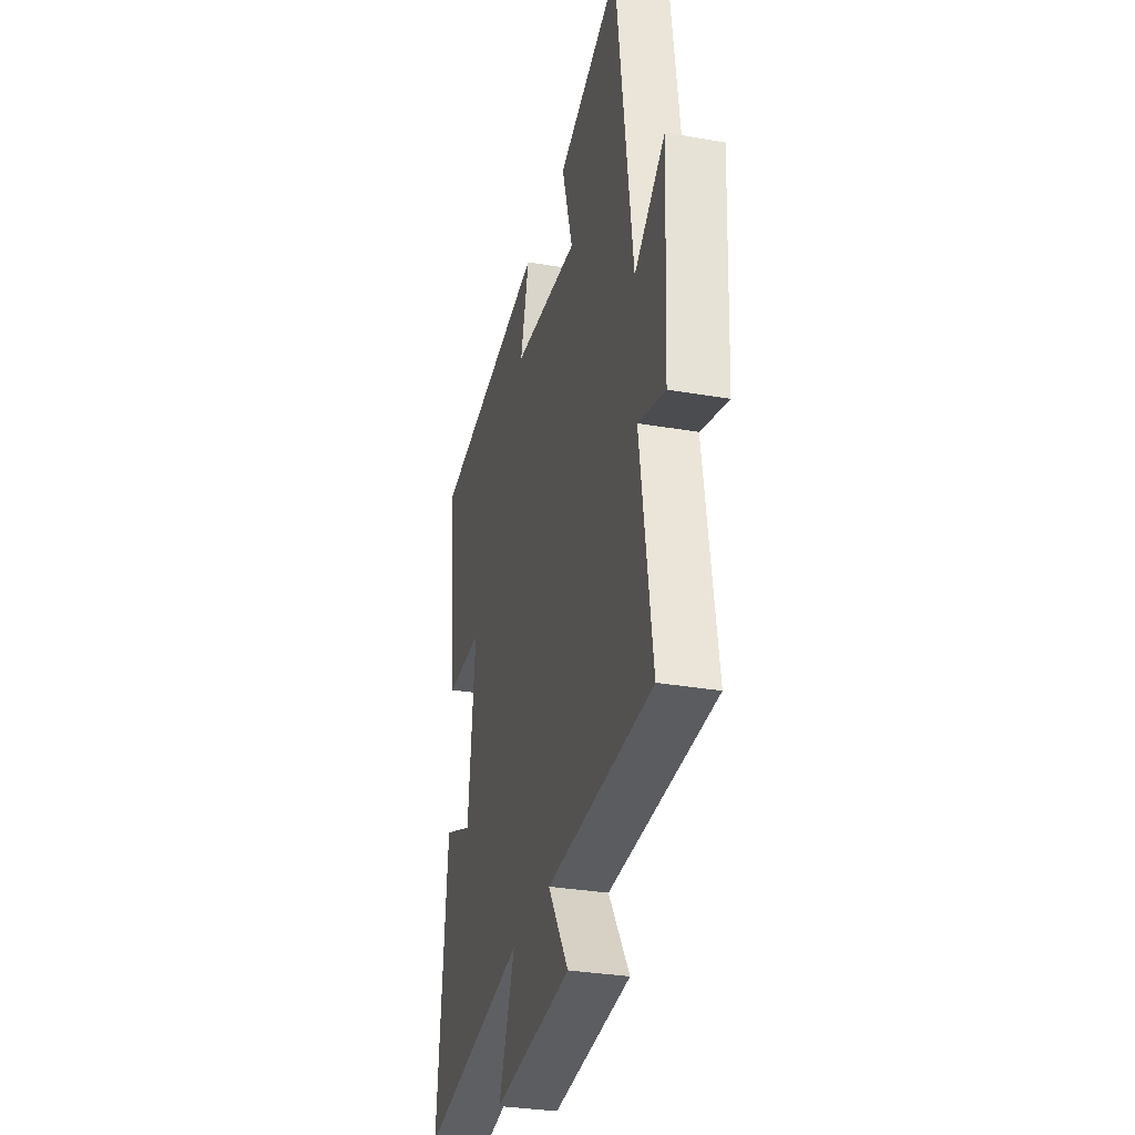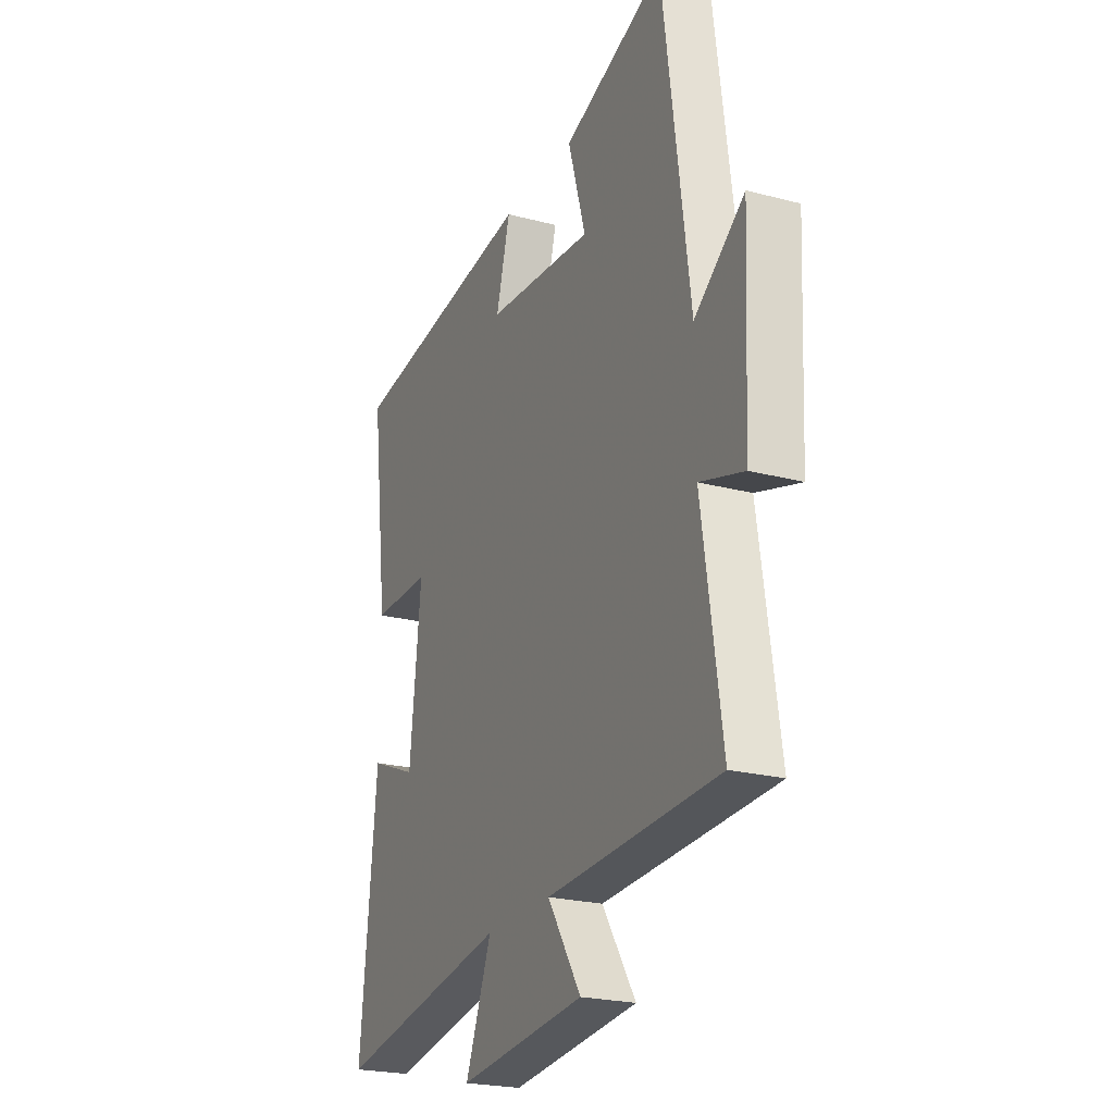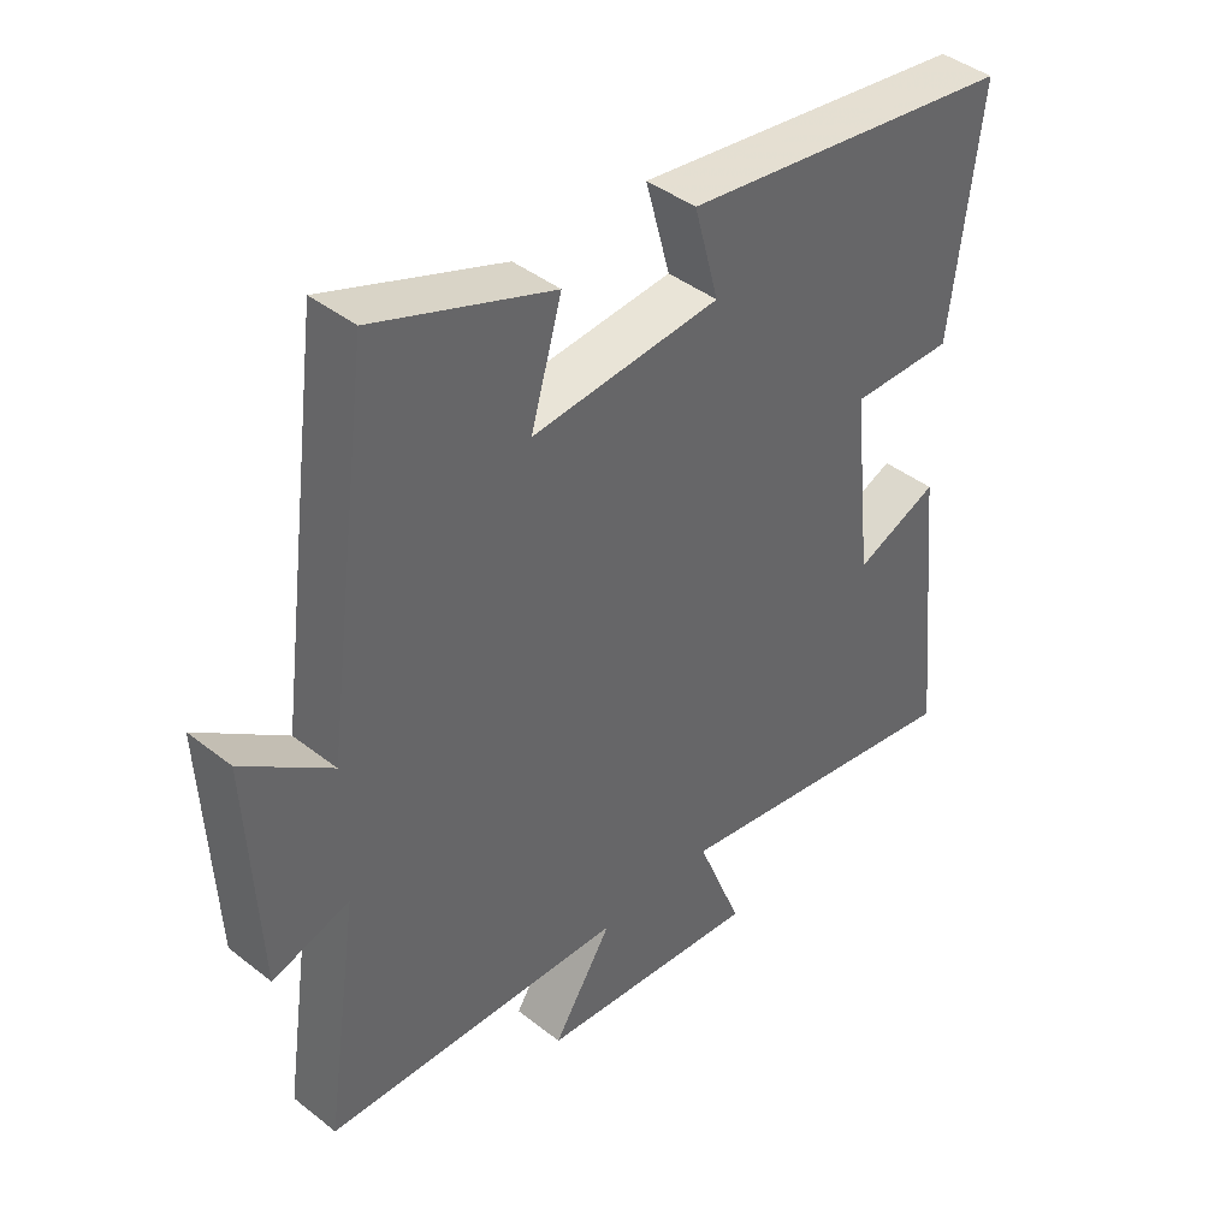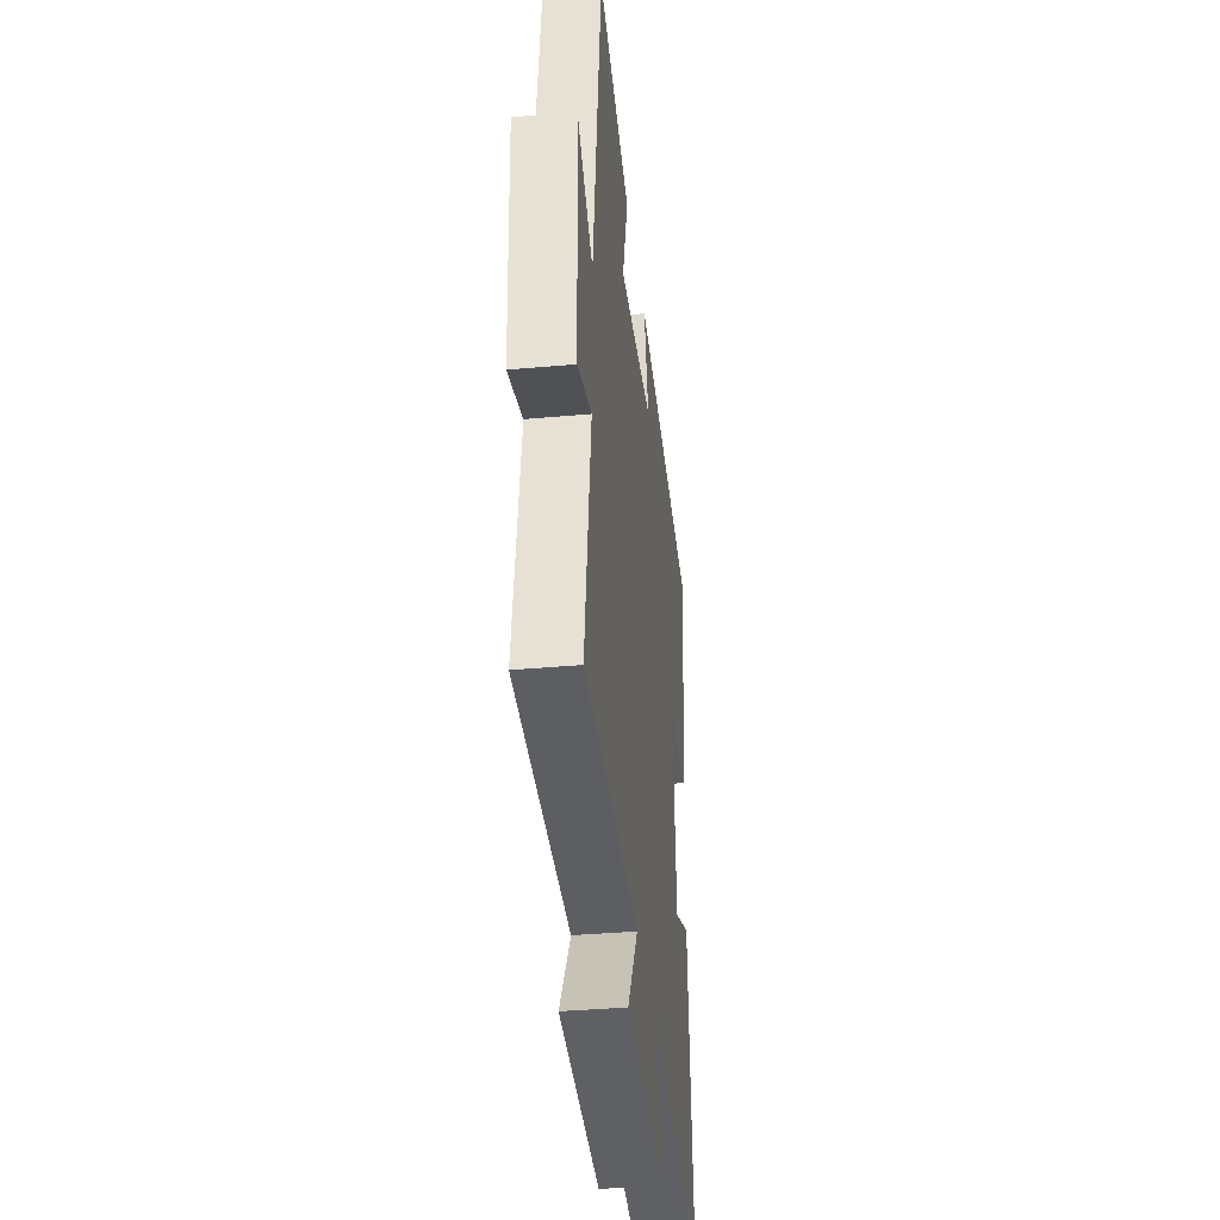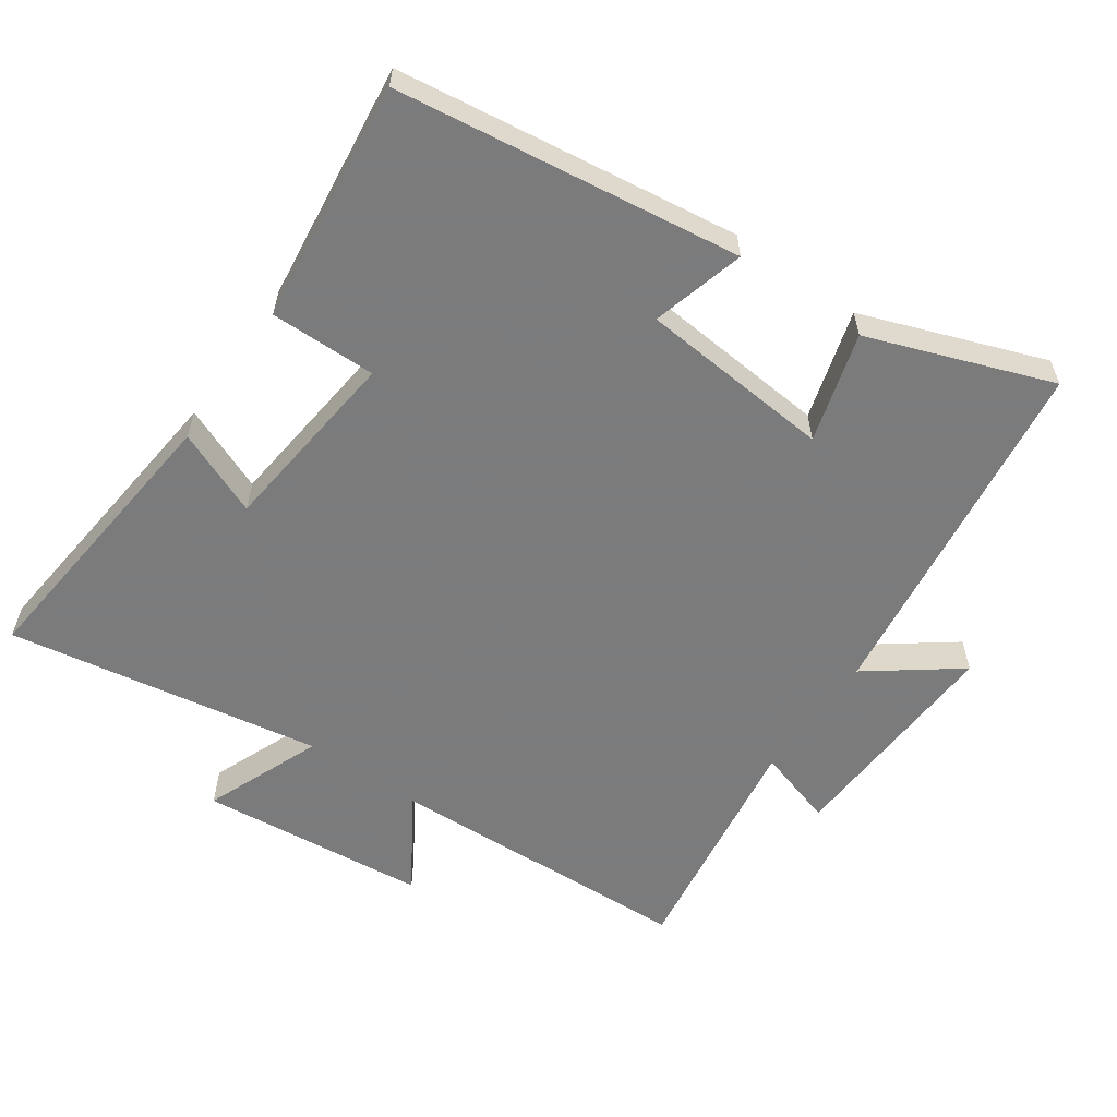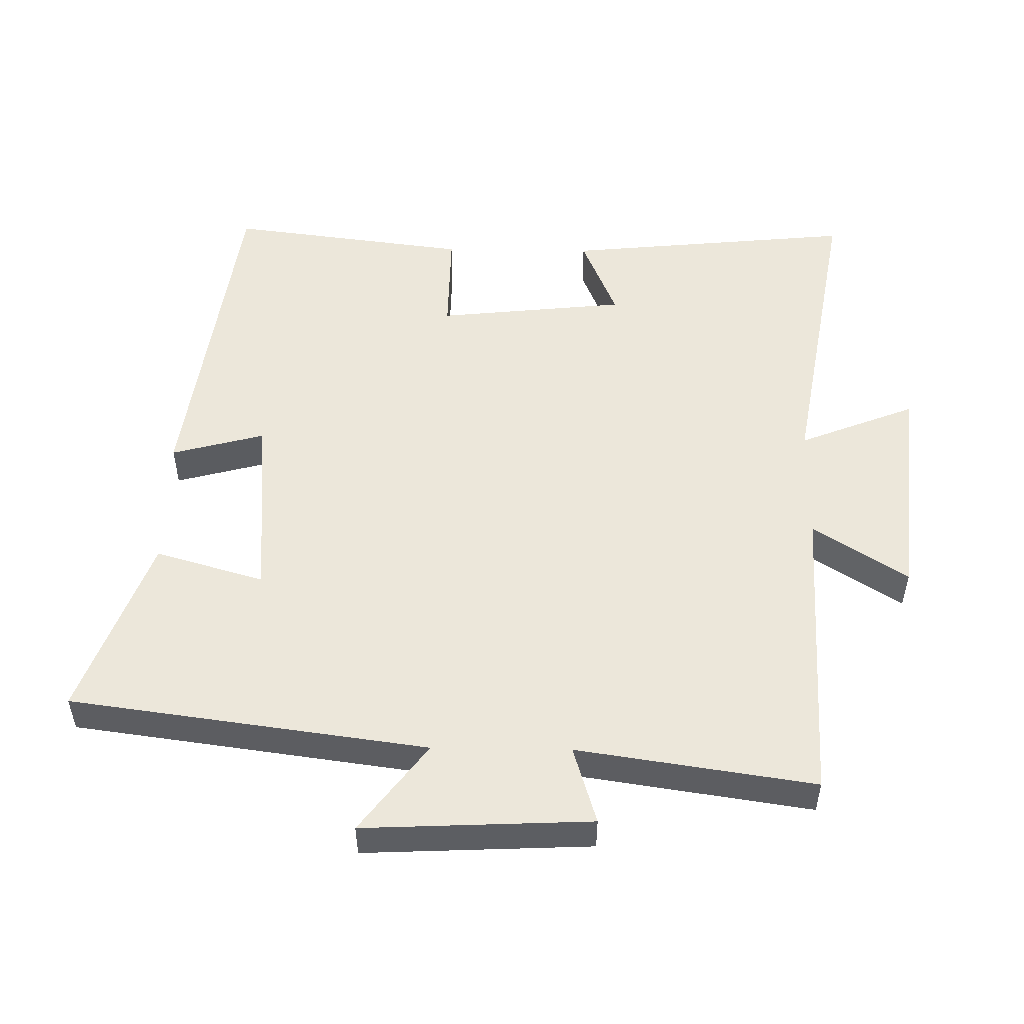
<metadata>
{"format":"obj","ext":"obj","renderer":"f3d","projection":"perspective","resolution":1024,"background":"white","views":[{"elev":-31.5,"azim":76.1,"up":"+Z"},{"elev":-23.0,"azim":65.8,"up":"+Z"},{"elev":42.0,"azim":133.3,"up":"+Z"},{"elev":-36.7,"azim":96.7,"up":"+Z"},{"elev":-58.4,"azim":-35.0,"up":"+Y"},{"elev":51.8,"azim":90.9,"up":"+Y"}]}
</metadata>
<code>
v -0.545 0.07 0.431
v -0.04 0.07 0.5
v -0.077 0.07 0.363
v 0.207 0.07 0.339
v 0.16 0.07 0.5
v 0.429 0.07 0.599
v 0.5 0.07 0.072
v 0.632 0.07 0.171
v 0.616 0.07 -0.165
v 0.5 0.07 -0.13
v 0.552 0.07 -0.48
v 0.097 0.07 -0.5
v 0.186 0.07 -0.639
v -0.15 0.07 -0.673
v -0.081 0.07 -0.5
v -0.543 0.07 -0.58
v -0.5 0.07 -0.151
v -0.374 0.07 -0.203
v -0.344 0.07 0.077
v -0.5 0.07 0.075
v -0.545 0 0.431
v -0.04 0 0.5
v -0.077 0 0.363
v 0.207 0 0.339
v 0.16 0 0.5
v 0.429 0 0.599
v 0.5 0 0.072
v 0.632 0 0.171
v 0.616 0 -0.165
v 0.5 0 -0.13
v 0.552 0 -0.48
v 0.097 0 -0.5
v 0.186 0 -0.639
v -0.15 0 -0.673
v -0.081 0 -0.5
v -0.543 0 -0.58
v -0.5 0 -0.151
v -0.374 0 -0.203
v -0.344 0 0.077
v -0.5 0 0.075
f 19 20 1 2
f 18 19 2 3
f 15 16 17 18
f 15 18 3 4
f 12 13 14 15
f 10 11 12 15
f 10 15 4
f 7 8 9 10
f 6 7 10
f 4 5 6 10
f 22 21 40 39
f 23 22 39 38
f 38 37 36 35
f 24 23 38 35
f 35 34 33 32
f 35 32 31 30
f 24 35 30
f 30 29 28 27
f 30 27 26
f 30 26 25 24
f 1 21 22 2
f 2 22 23 3
f 3 23 24 4
f 4 24 25 5
f 5 25 26 6
f 6 26 27 7
f 7 27 28 8
f 8 28 29 9
f 9 29 30 10
f 10 30 31 11
f 11 31 32 12
f 12 32 33 13
f 13 33 34 14
f 14 34 35 15
f 15 35 36 16
f 16 36 37 17
f 17 37 38 18
f 18 38 39 19
f 19 39 40 20
f 20 40 21 1

</code>
